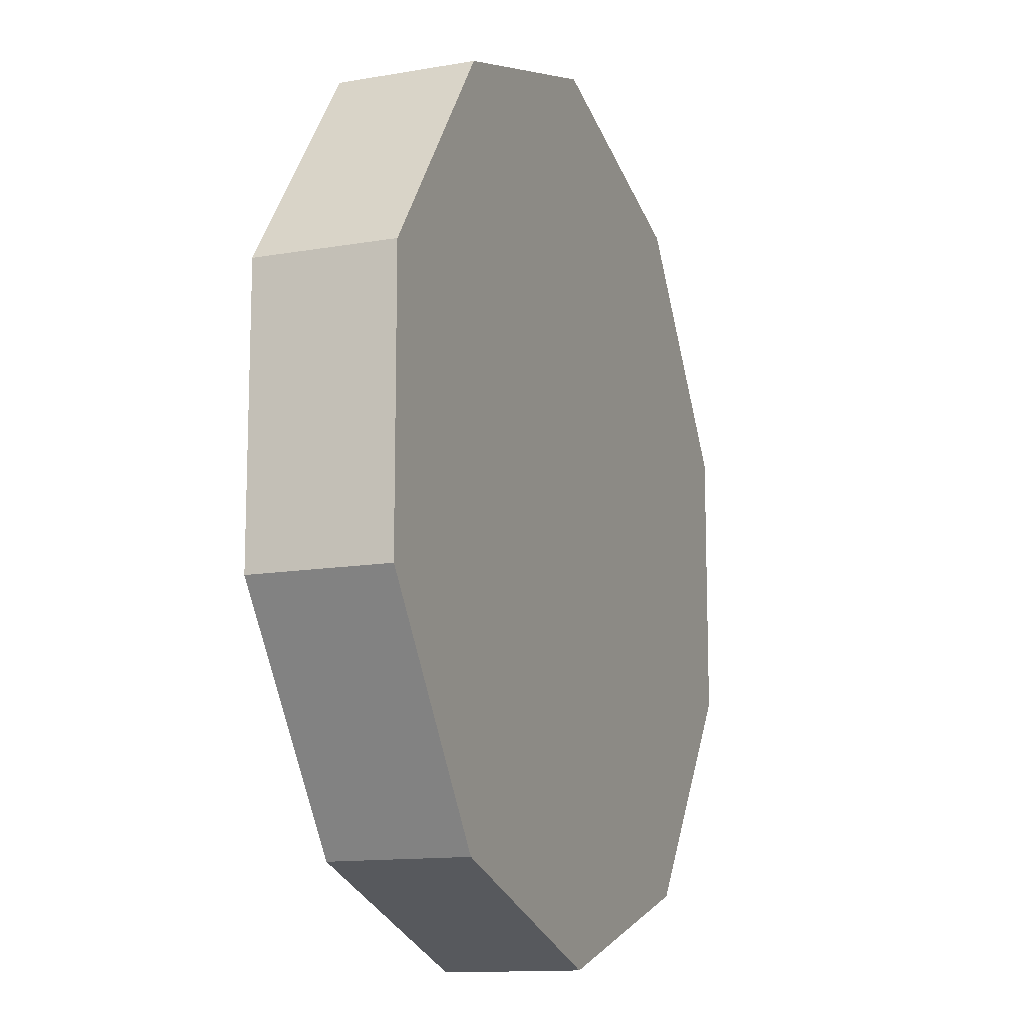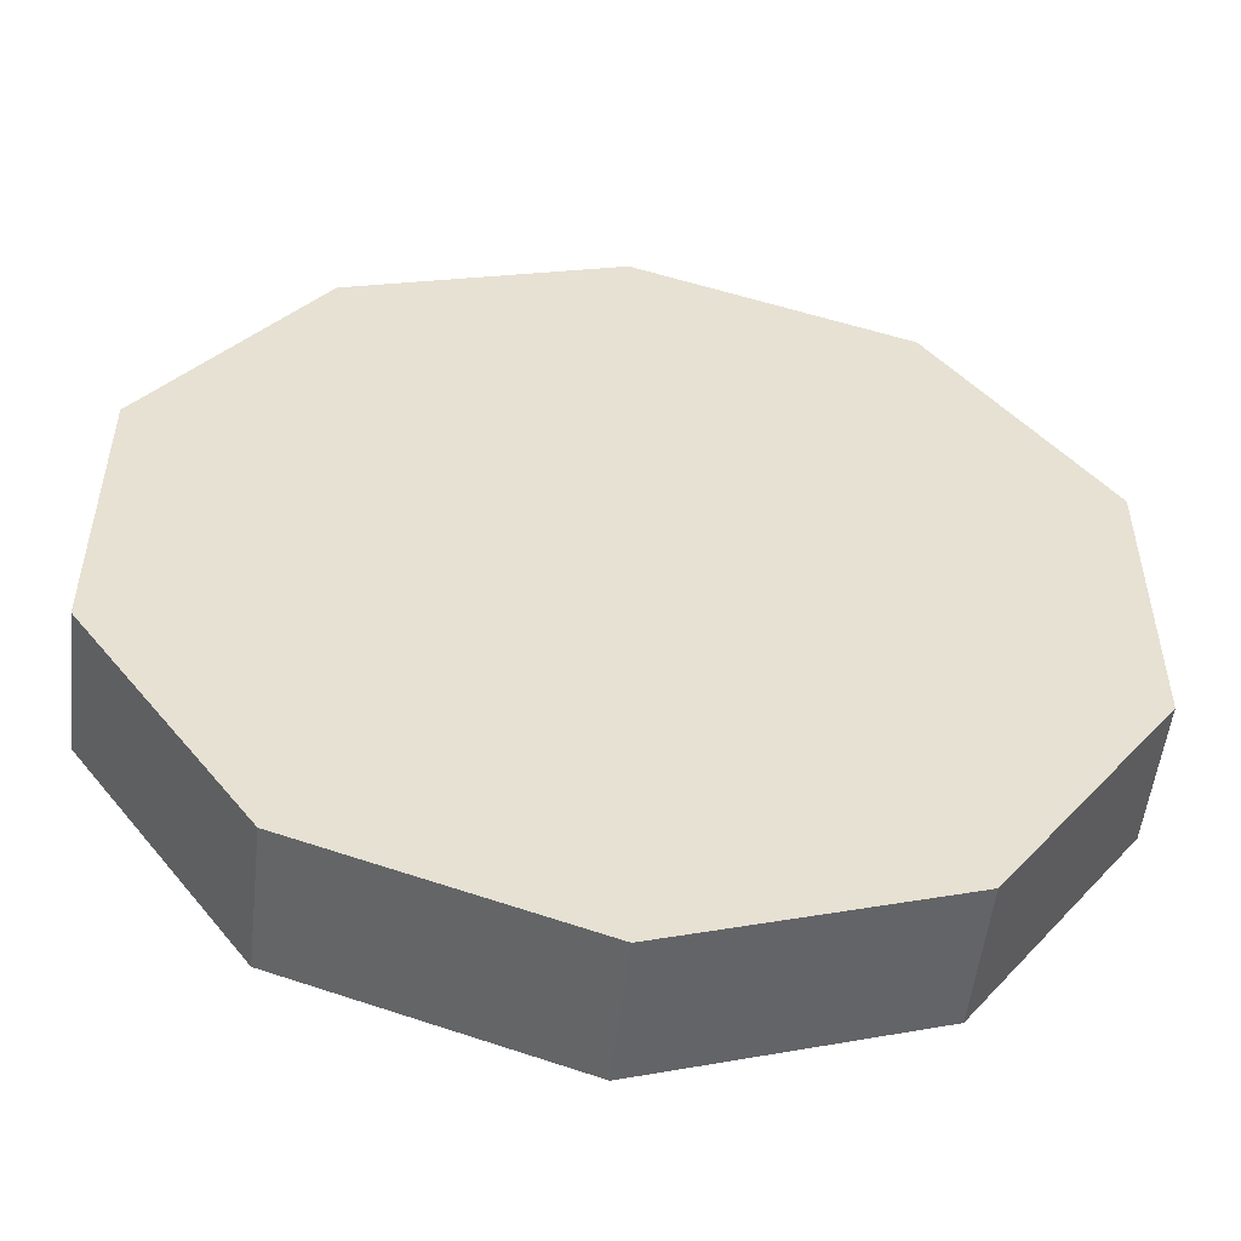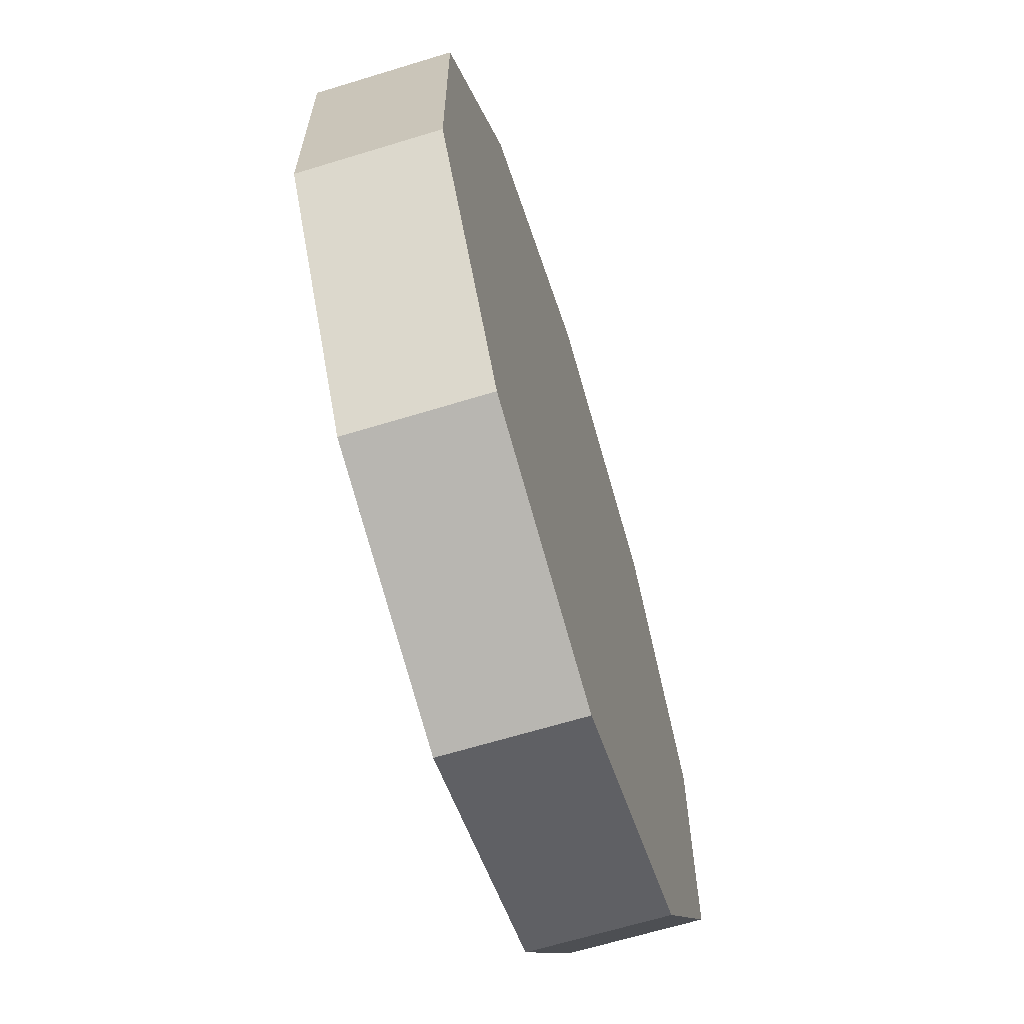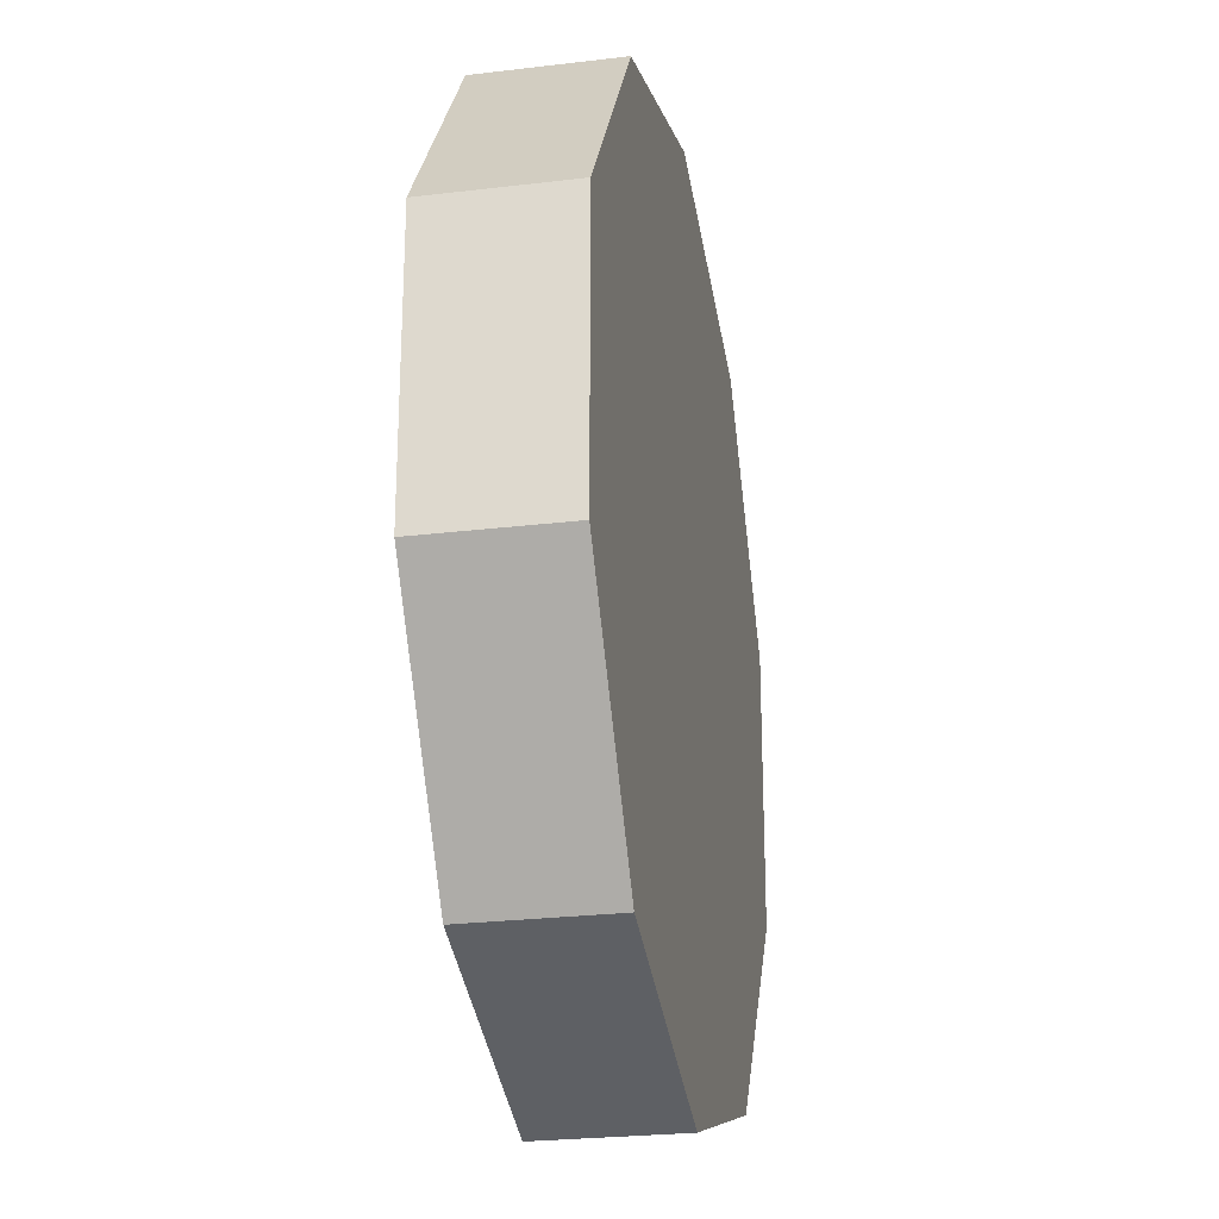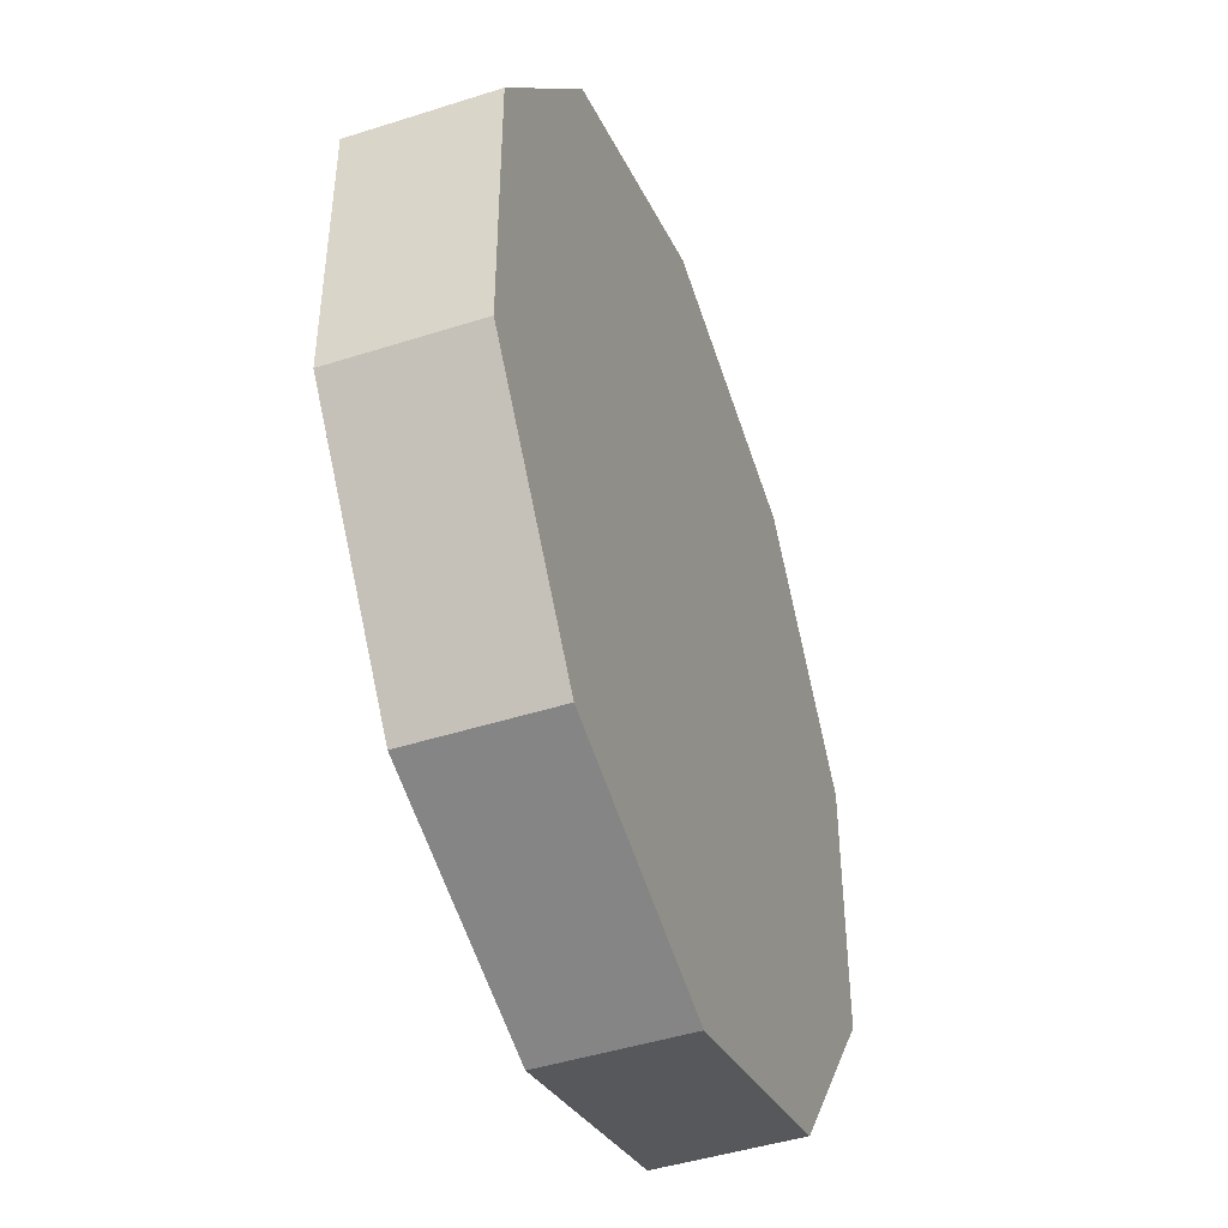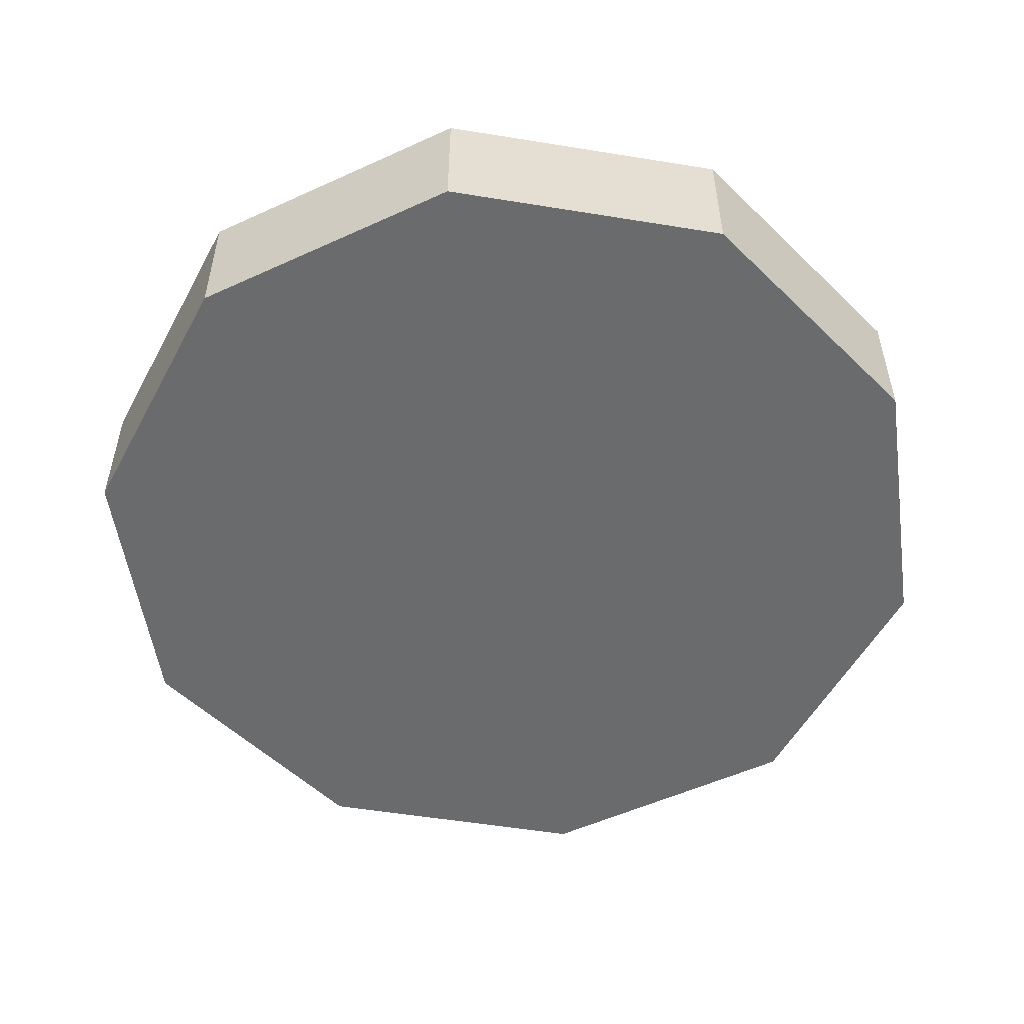
<metadata>
{"format":"obj","ext":"obj","renderer":"f3d","projection":"perspective","resolution":1024,"background":"white","views":[{"elev":-12.9,"azim":111.9,"up":"+Y"},{"elev":-52.3,"azim":-6.3,"up":"+Y"},{"elev":-65.6,"azim":107.1,"up":"+Y"},{"elev":-25.5,"azim":100.9,"up":"+Y"},{"elev":-45.7,"azim":110.2,"up":"+Y"},{"elev":-53.2,"azim":-99.9,"up":"+Z"}]}
</metadata>
<code>
o Cylinder.001
v 0 0.08549 -0.01302
v 0 0.08549 0.01302
v 0.05025 0.06916 0.01302
v 0.05025 0.06916 -0.01302
v 0.08131 0.02642 0.01302
v 0.08131 0.02642 -0.01302
v 0.08131 -0.02642 0.01302
v 0.08131 -0.02642 -0.01302
v 0.05025 -0.06916 0.01302
v 0.05025 -0.06916 -0.01302
v 0 -0.08549 0.01302
v 0 -0.08549 -0.01302
v -0.05025 -0.06916 0.01302
v -0.05025 -0.06916 -0.01302
v -0.08131 -0.02642 0.01302
v -0.08131 -0.02642 -0.01302
v -0.08131 0.02642 0.01302
v -0.08131 0.02642 -0.01302
v -0.05025 0.06916 0.01302
v -0.05025 0.06916 -0.01302
f 1 2 3 4
f 4 3 5 6
f 6 5 7 8
f 8 7 9 10
f 10 9 11 12
f 12 11 13 14
f 14 13 15 16
f 16 15 17 18
f 3 2 19 17 15 13 11 9 7 5
f 18 17 19 20
f 20 19 2 1
f 1 4 6 8 10 12 14 16 18 20

</code>
